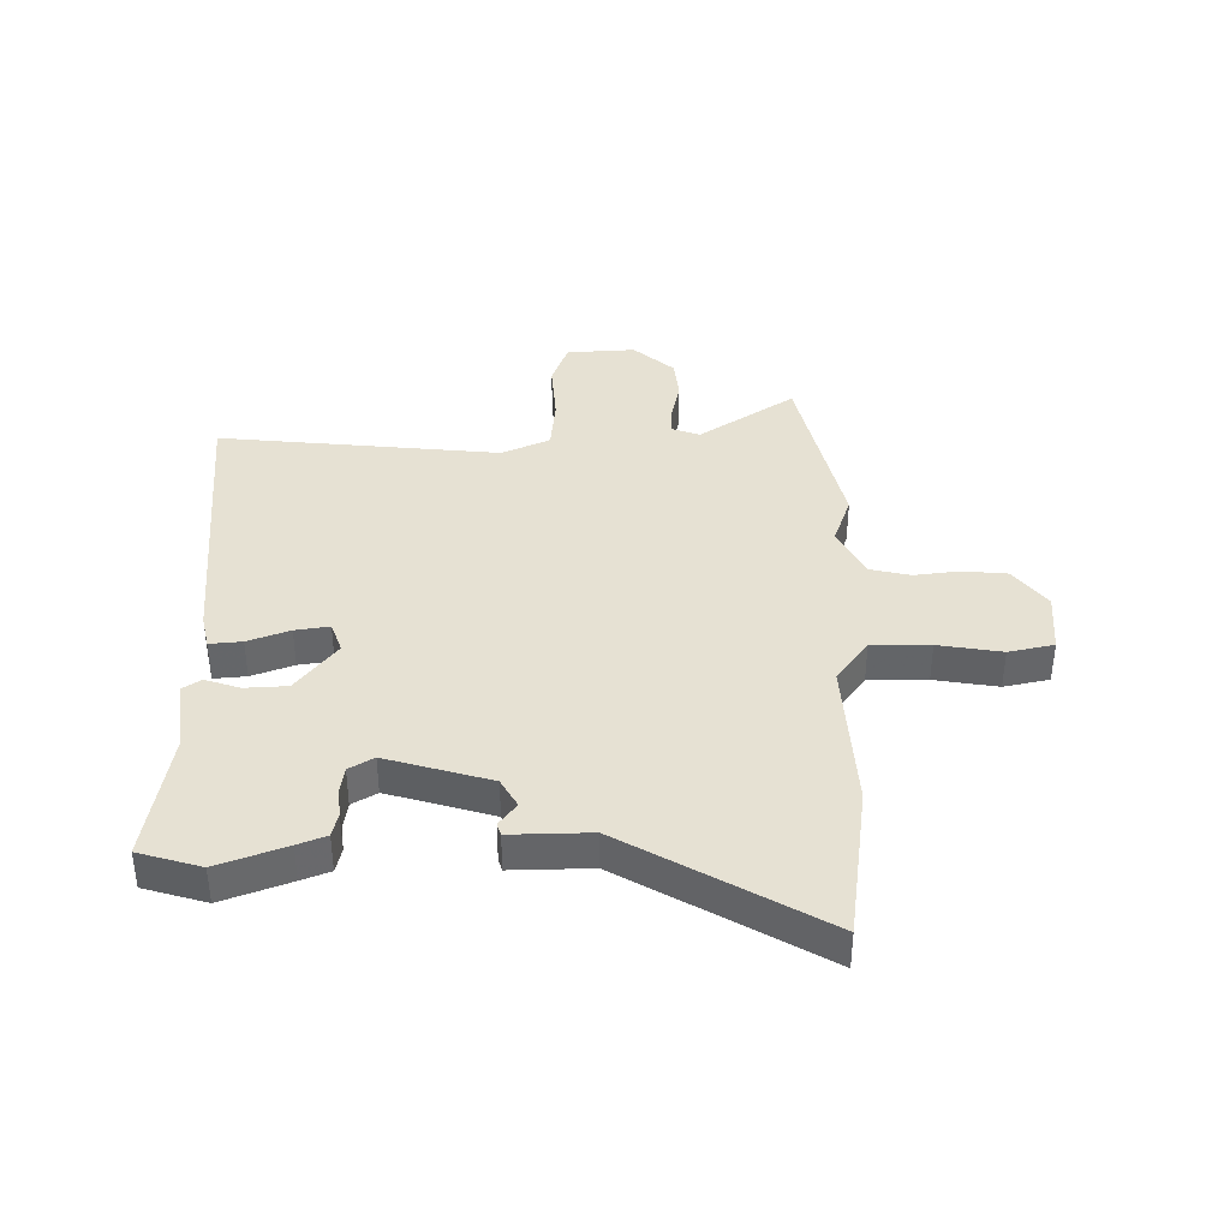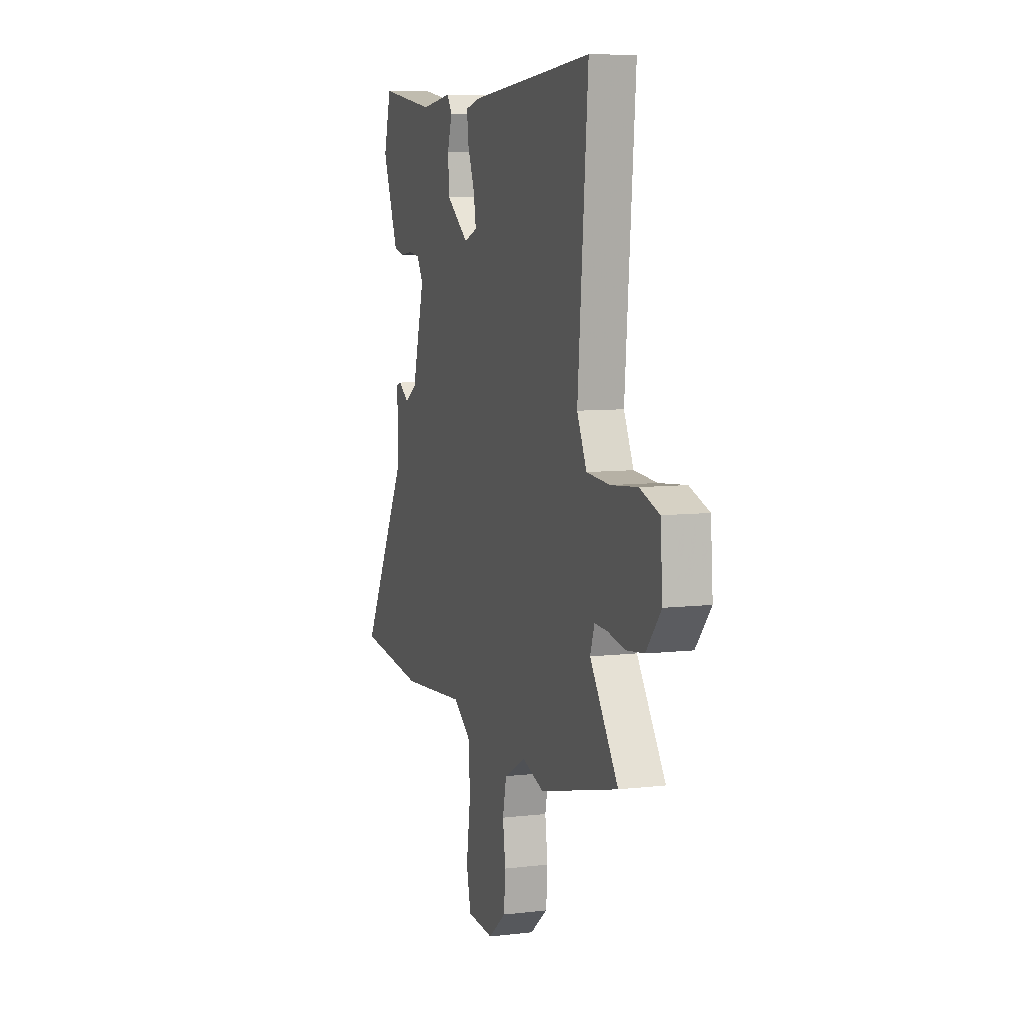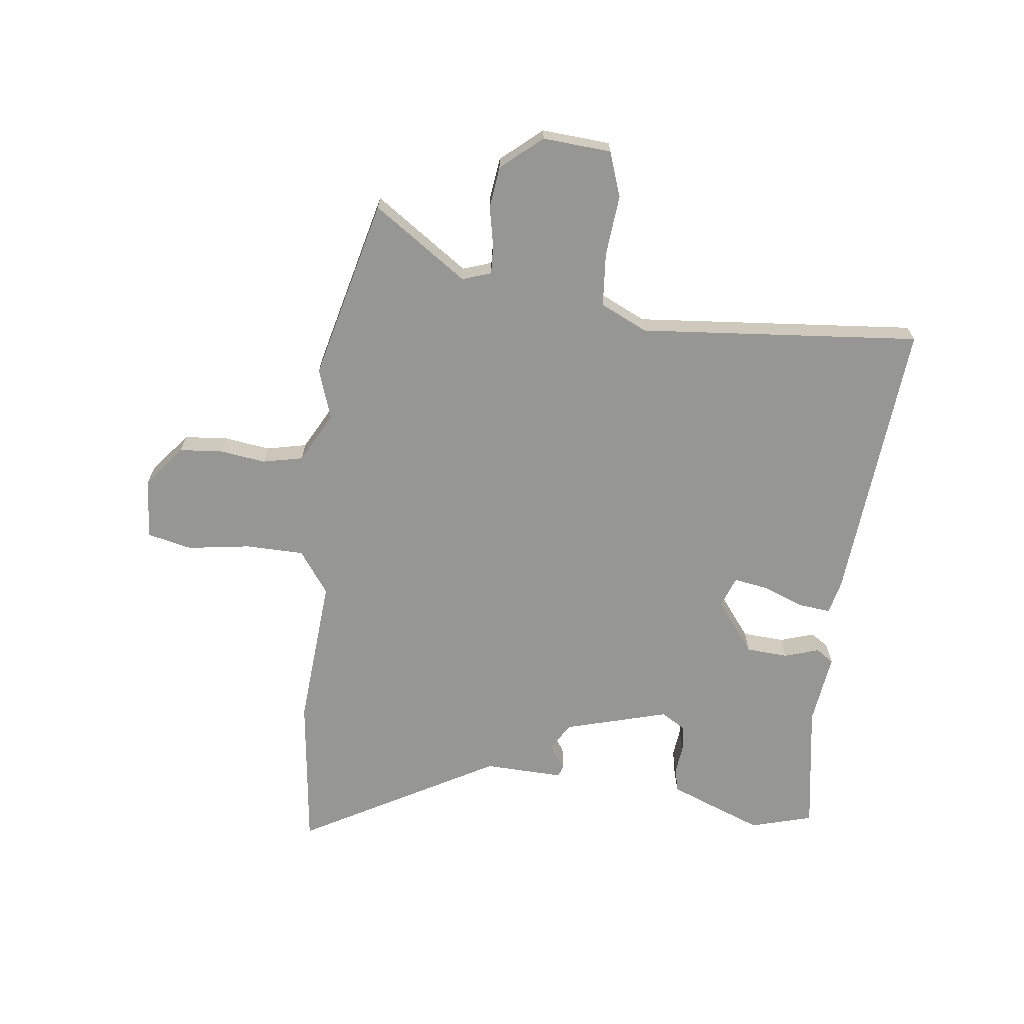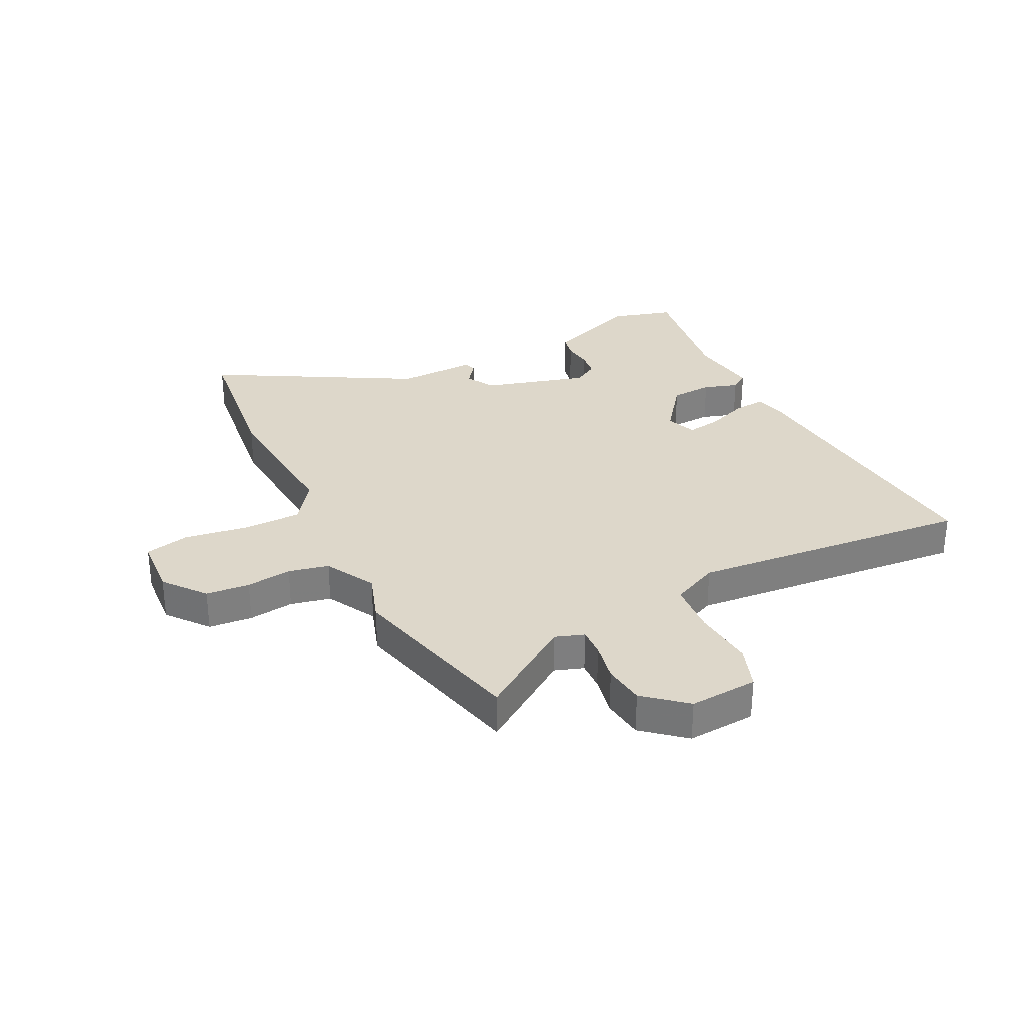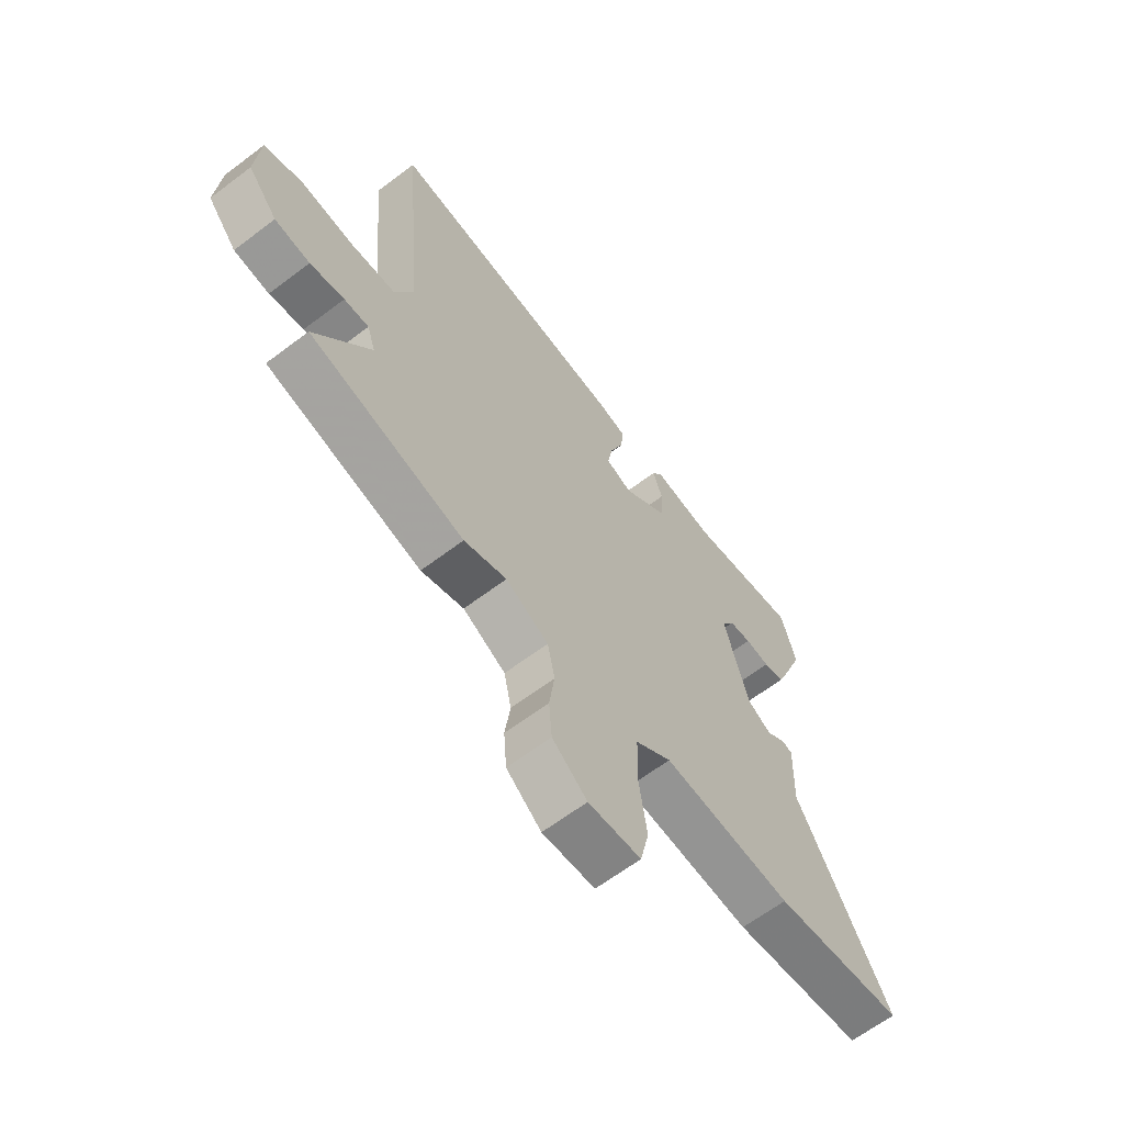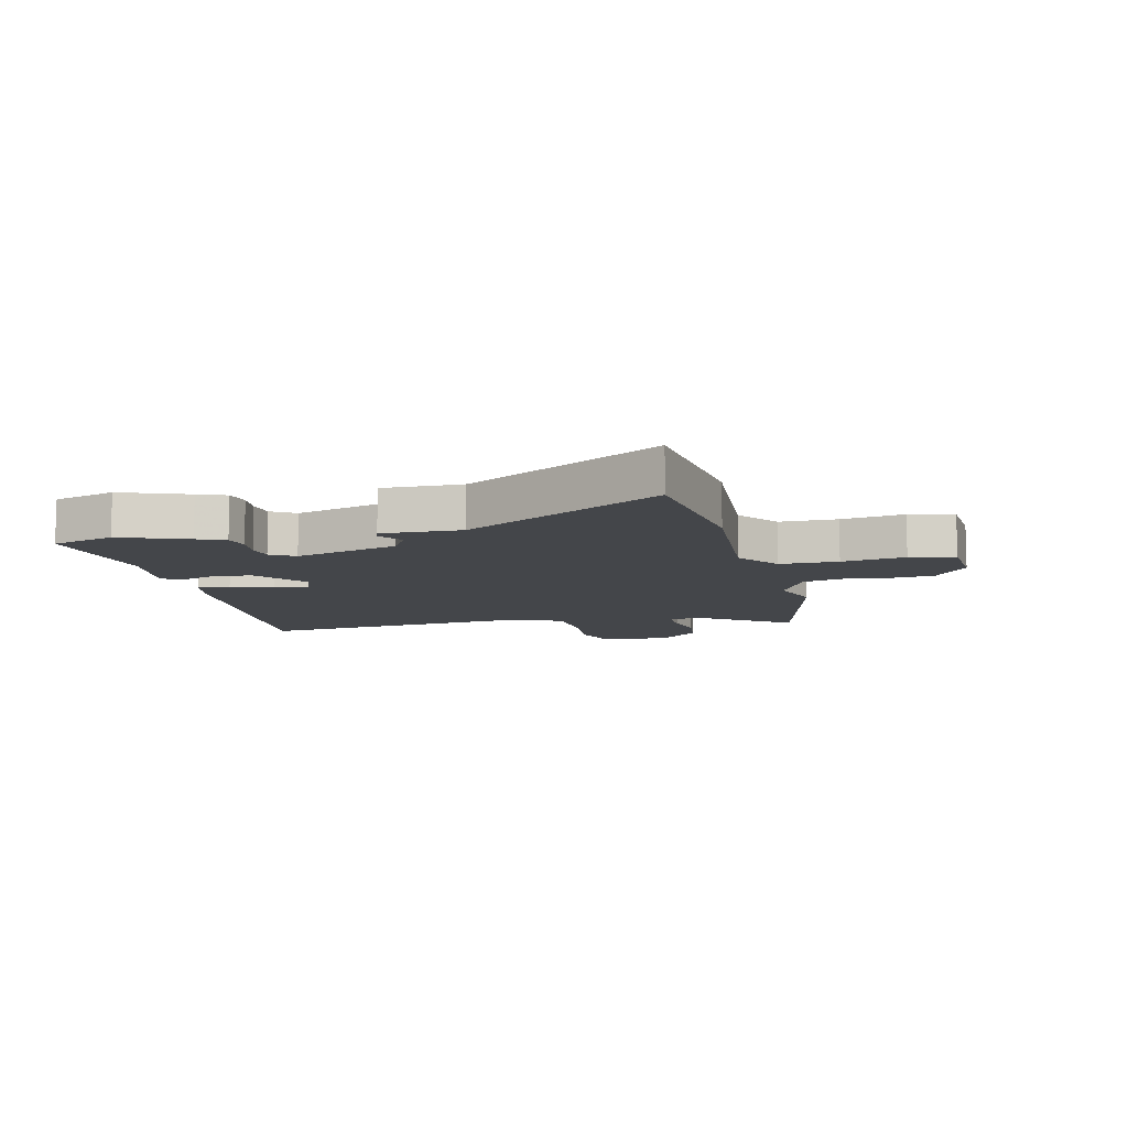
<metadata>
{"format":"obj","ext":"obj","renderer":"f3d","projection":"perspective","resolution":1024,"background":"white","views":[{"elev":38.7,"azim":90.4,"up":"+Y"},{"elev":7.8,"azim":-108.3,"up":"+Z"},{"elev":-67.7,"azim":-96.7,"up":"+Y"},{"elev":30.9,"azim":-116.2,"up":"+Y"},{"elev":-63.8,"azim":-52.6,"up":"+Z"},{"elev":-9.6,"azim":104.1,"up":"+Y"}]}
</metadata>
<code>
v -0.328 0.07 -0.543
v -0.644 0.07 -0.464
v -0.531 0.07 -0.301
v -0.548 0.07 -0.251
v -0.598 0.07 -0.253
v -0.668 0.07 -0.267
v -0.74 0.07 -0.258
v -0.8 0.07 -0.187
v -0.791 0.07 -0.068
v -0.713 0.07 -0.041
v -0.606 0.07 -0.051
v -0.513 0.07 -0.044
v -0.474 0.07 0.038
v -0.515 0.07 0.527
v -0.018 0.07 0.482
v 0.041 0.07 0.468
v 0.035 0.07 0.412
v 0.007 0.07 0.34
v -0.003 0.07 0.281
v 0.05 0.07 0.261
v 0.14 0.07 0.329
v 0.145 0.07 0.402
v 0.126 0.07 0.462
v 0.147 0.07 0.493
v 0.271 0.07 0.476
v 0.497 0.07 0.51
v 0.527 0.07 0.402
v 0.482 0.07 0.286
v 0.462 0.07 0.237
v 0.42 0.07 0.228
v 0.37 0.07 0.234
v 0.325 0.07 0.228
v 0.299 0.07 0.186
v 0.349 0.07 0.005
v 0.398 0.07 -0.024
v 0.438 0.07 0.005
v 0.459 0.07 -0.002
v 0.454 0.07 -0.14
v 0.644 0.07 -0.483
v 0.376 0.07 -0.515
v 0.112 0.07 -0.494
v 0.038 0.07 -0.547
v 0.036 0.07 -0.648
v 0.052 0.07 -0.758
v 0.034 0.07 -0.836
v -0.073 0.07 -0.843
v -0.144 0.07 -0.786
v -0.15 0.07 -0.71
v -0.139 0.07 -0.631
v -0.154 0.07 -0.561
v -0.241 0.07 -0.514
v -0.328 0 -0.543
v -0.644 0 -0.464
v -0.531 0 -0.301
v -0.548 0 -0.251
v -0.598 0 -0.253
v -0.668 0 -0.267
v -0.74 0 -0.258
v -0.8 0 -0.187
v -0.791 0 -0.068
v -0.713 0 -0.041
v -0.606 0 -0.051
v -0.513 0 -0.044
v -0.474 0 0.038
v -0.515 0 0.527
v -0.018 0 0.482
v 0.041 0 0.468
v 0.035 0 0.412
v 0.007 0 0.34
v -0.003 0 0.281
v 0.05 0 0.261
v 0.14 0 0.329
v 0.145 0 0.402
v 0.126 0 0.462
v 0.147 0 0.493
v 0.271 0 0.476
v 0.497 0 0.51
v 0.527 0 0.402
v 0.482 0 0.286
v 0.462 0 0.237
v 0.42 0 0.228
v 0.37 0 0.234
v 0.325 0 0.228
v 0.299 0 0.186
v 0.349 0 0.005
v 0.398 0 -0.024
v 0.438 0 0.005
v 0.459 0 -0.002
v 0.454 0 -0.14
v 0.644 0 -0.483
v 0.376 0 -0.515
v 0.112 0 -0.494
v 0.038 0 -0.547
v 0.036 0 -0.648
v 0.052 0 -0.758
v 0.034 0 -0.836
v -0.073 0 -0.843
v -0.144 0 -0.786
v -0.15 0 -0.71
v -0.139 0 -0.631
v -0.154 0 -0.561
v -0.241 0 -0.514
f 46 47 48 49
f 46 49 50
f 43 44 45 46
f 42 43 46 50
f 41 42 50 51
f 38 39 40 41
f 35 36 37 38
f 34 35 38 41
f 33 34 41 51
f 28 29 30 31
f 28 31 32
f 25 26 27 28
f 25 28 32
f 22 23 24 25
f 21 22 25 32
f 20 21 32 33
f 15 16 17 18
f 13 14 15 18
f 12 13 18 19
f 8 9 10 11
f 8 11 12
f 5 6 7 8
f 4 5 8 12
f 3 4 12 19
f 20 33 51 1
f 3 19 20
f 1 2 3 20
f 100 99 98 97
f 101 100 97
f 97 96 95 94
f 101 97 94 93
f 102 101 93 92
f 92 91 90 89
f 89 88 87 86
f 92 89 86 85
f 102 92 85 84
f 82 81 80 79
f 83 82 79
f 79 78 77 76
f 83 79 76
f 76 75 74 73
f 83 76 73 72
f 84 83 72 71
f 69 68 67 66
f 69 66 65 64
f 70 69 64 63
f 62 61 60 59
f 63 62 59
f 59 58 57 56
f 63 59 56 55
f 70 63 55 54
f 52 102 84 71
f 71 70 54
f 71 54 53 52
f 1 52 53 2
f 2 53 54 3
f 3 54 55 4
f 4 55 56 5
f 5 56 57 6
f 6 57 58 7
f 7 58 59 8
f 8 59 60 9
f 9 60 61 10
f 10 61 62 11
f 11 62 63 12
f 12 63 64 13
f 13 64 65 14
f 14 65 66 15
f 15 66 67 16
f 16 67 68 17
f 17 68 69 18
f 18 69 70 19
f 19 70 71 20
f 20 71 72 21
f 21 72 73 22
f 22 73 74 23
f 23 74 75 24
f 24 75 76 25
f 25 76 77 26
f 26 77 78 27
f 27 78 79 28
f 28 79 80 29
f 29 80 81 30
f 30 81 82 31
f 31 82 83 32
f 32 83 84 33
f 33 84 85 34
f 34 85 86 35
f 35 86 87 36
f 36 87 88 37
f 37 88 89 38
f 38 89 90 39
f 39 90 91 40
f 40 91 92 41
f 41 92 93 42
f 42 93 94 43
f 43 94 95 44
f 44 95 96 45
f 45 96 97 46
f 46 97 98 47
f 47 98 99 48
f 48 99 100 49
f 49 100 101 50
f 50 101 102 51
f 51 102 52 1

</code>
